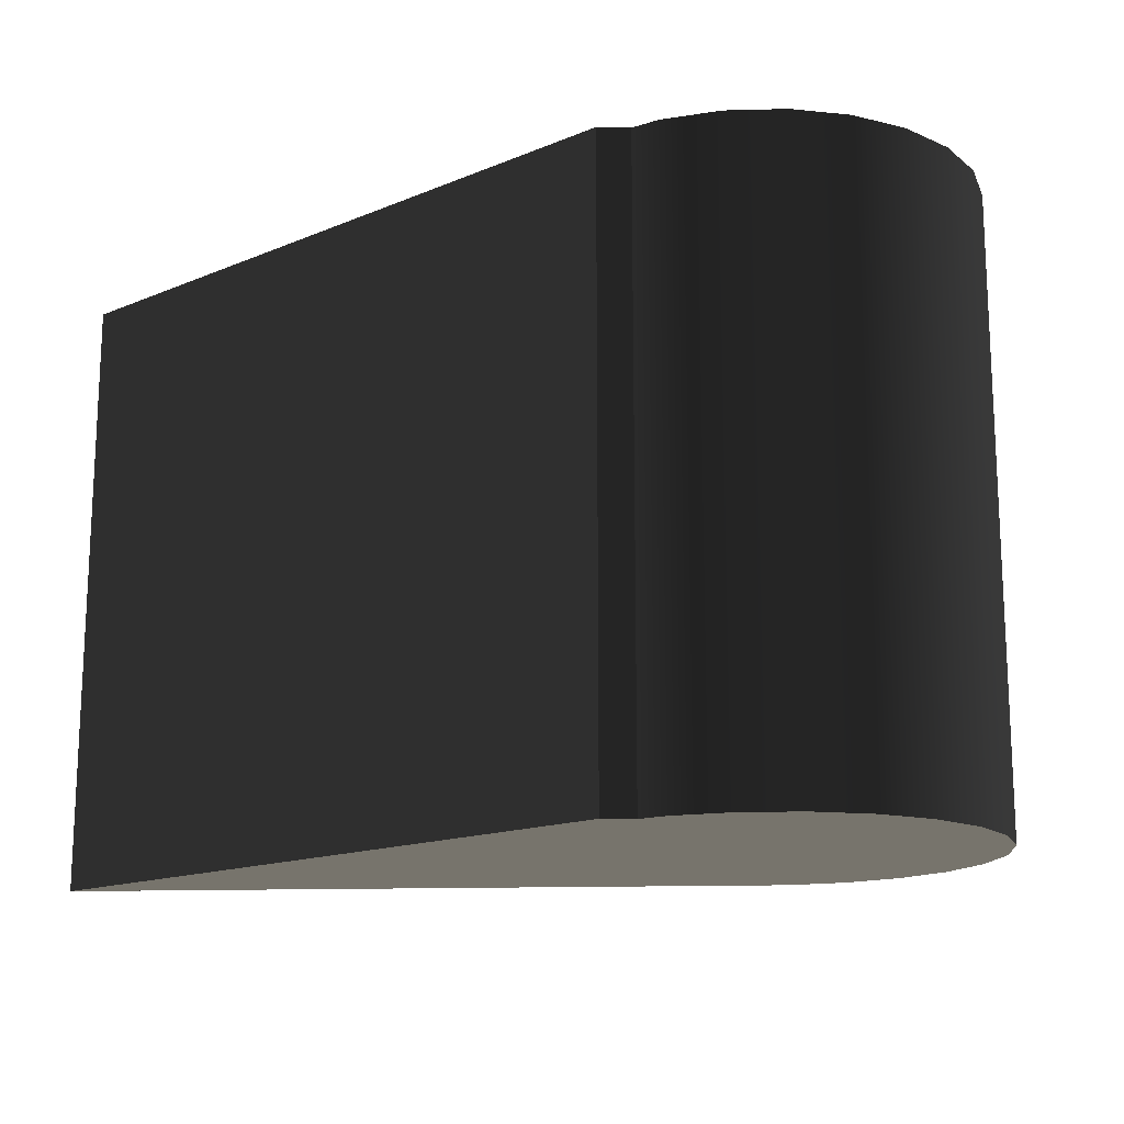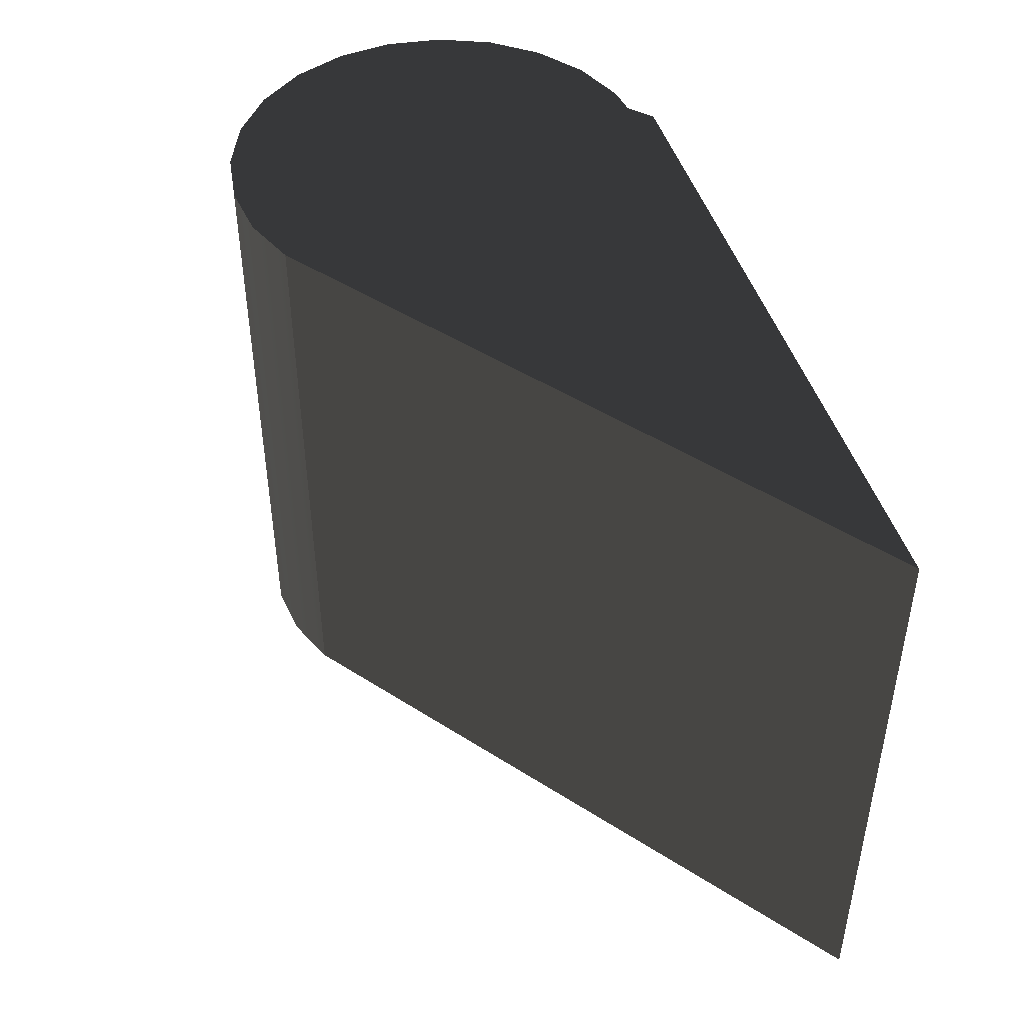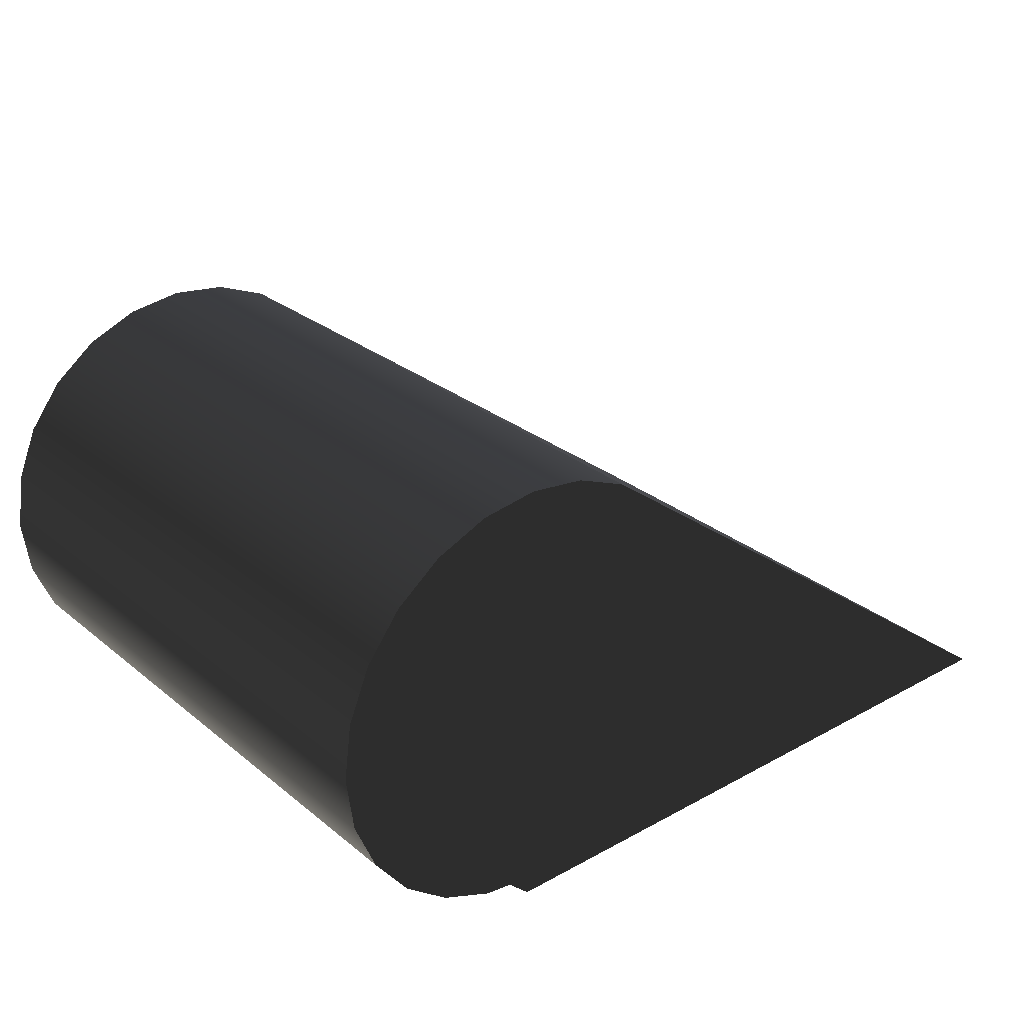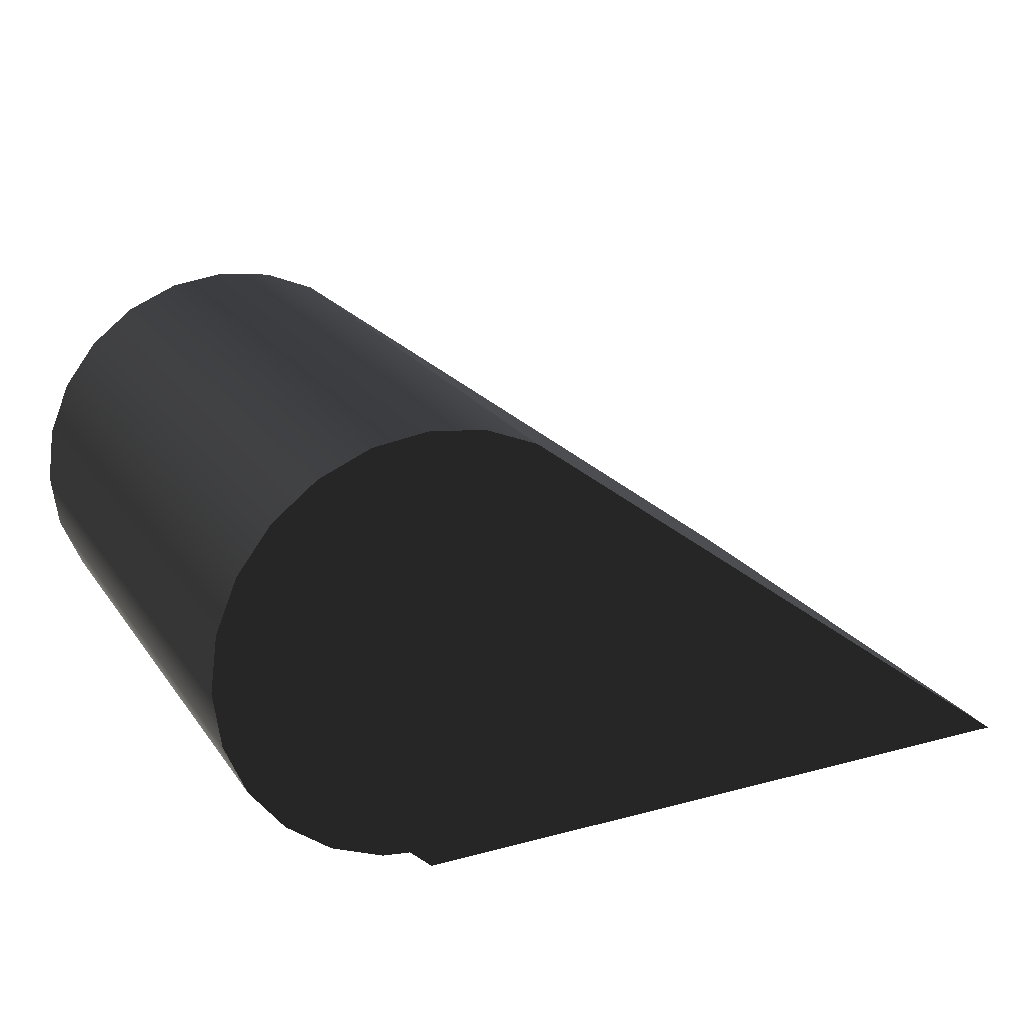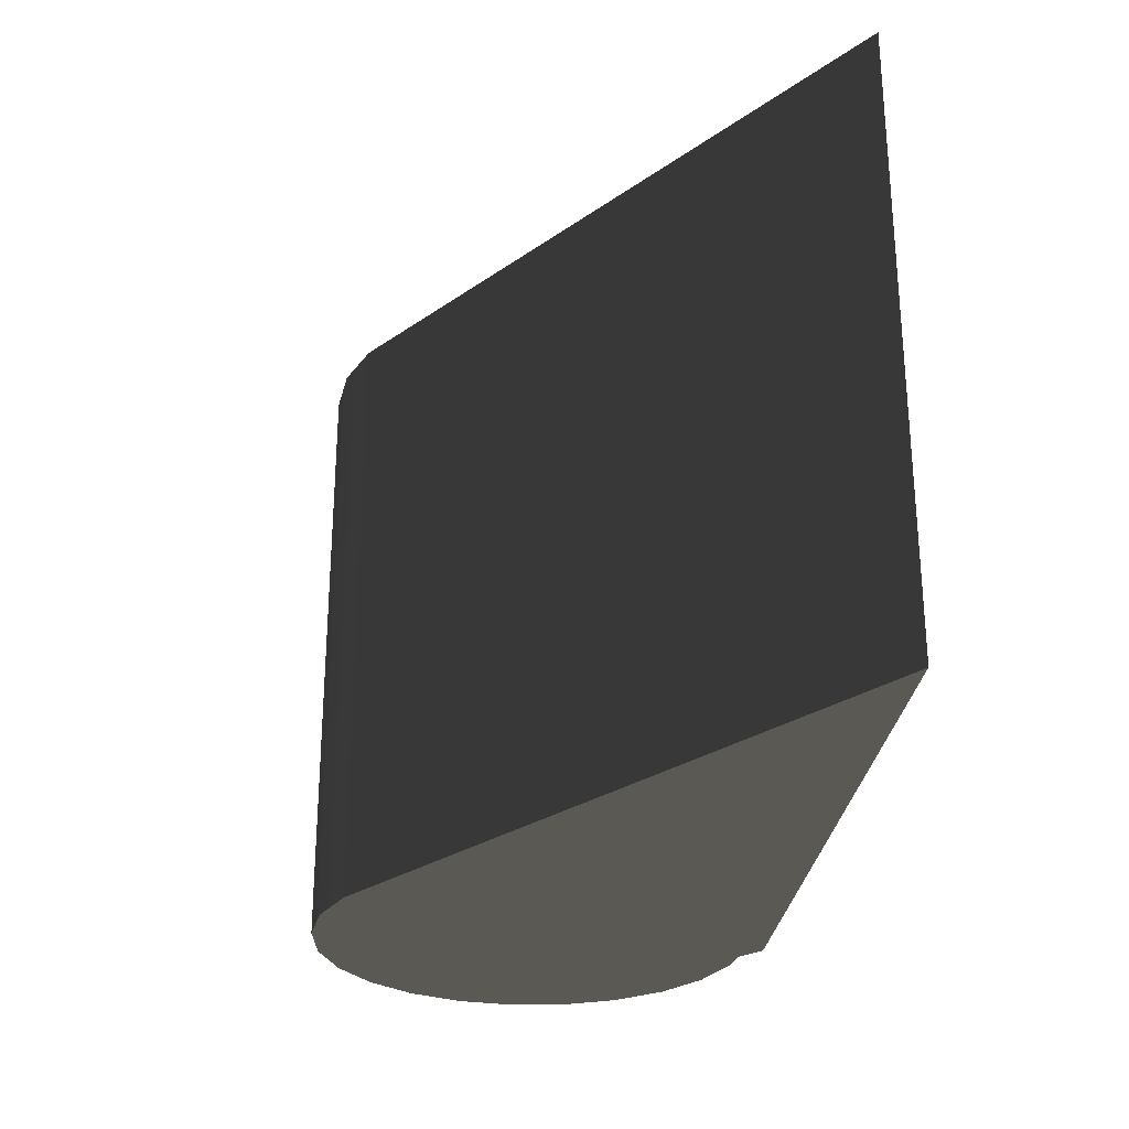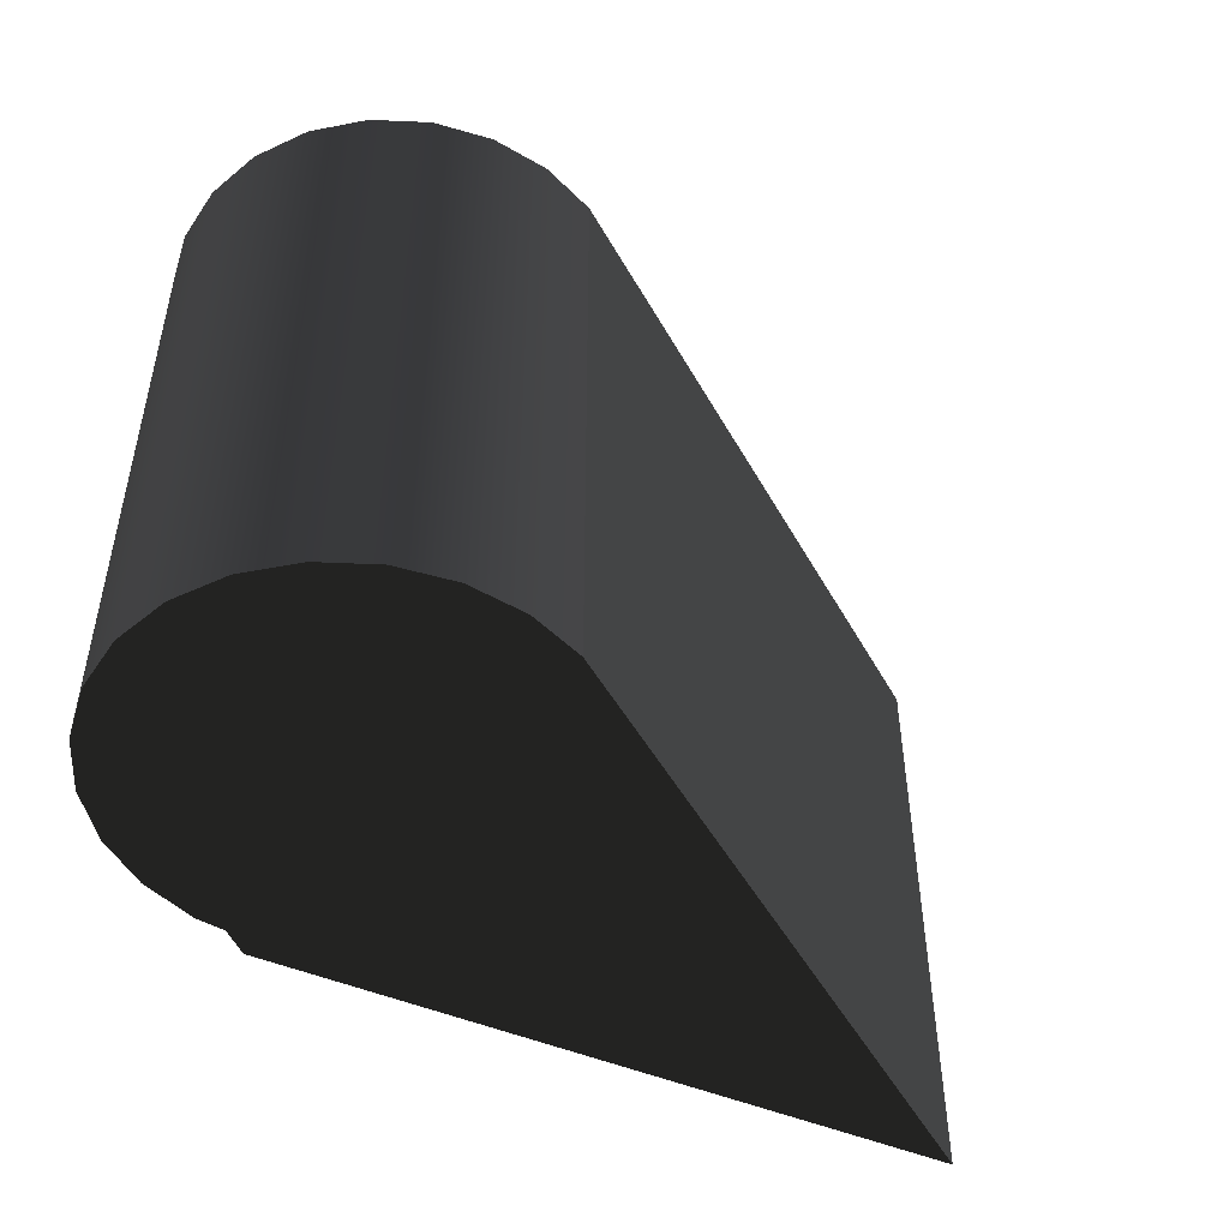
<metadata>
{"format":"obj","ext":"obj","renderer":"f3d","projection":"perspective","resolution":1024,"background":"white","views":[{"elev":-15.6,"azim":-139.4,"up":"+Y"},{"elev":46.0,"azim":73.3,"up":"+Y"},{"elev":28.4,"azim":-39.7,"up":"+Z"},{"elev":21.6,"azim":-25.5,"up":"+Z"},{"elev":-27.5,"azim":83.8,"up":"+Y"},{"elev":-48.3,"azim":-25.3,"up":"+Y"}]}
</metadata>
<code>
o group_2/ID78#ID78
v 0.2813 0.4769 0.3983
v 0.2821 0.4769 0.4049
v 0.2821 0.4769 0.3916
v 0.2847 0.4769 0.3855
v 0.2847 0.4769 0.411
v 0.2887 0.4769 0.3802
v 0.2887 0.4769 0.4163
v 0.294 0.4769 0.3761
v 0.294 0.4769 0.4204
v 0.3002 0.4769 0.3736
v 0.3002 0.4769 0.4229
v 0.3035 0.4769 0.3732
v 0.3062 0.4769 0.3707
v 0.3068 0.4769 0.4238
v 0.3134 0.4769 0.4229
v 0.3196 0.4769 0.4204
v 0.3858 0.4769 0.3707
v 0.3196 0.4769 0.4204
v 0.3062 0.4769 0.3707
v 0.3858 0.4769 0.3707
v 0.3134 0.4769 0.4229
v 0.3068 0.4769 0.4238
v 0.3002 0.4769 0.4229
v 0.3035 0.4769 0.3732
v 0.3002 0.4769 0.3736
v 0.294 0.4769 0.4204
v 0.294 0.4769 0.3761
v 0.2887 0.4769 0.4163
v 0.2887 0.4769 0.3802
v 0.2847 0.4769 0.411
v 0.2847 0.4769 0.3855
v 0.2821 0.4769 0.4049
v 0.2821 0.4769 0.3916
v 0.2813 0.4769 0.3983
v 0.3858 0.4769 0.3707
v 0.3196 0.4769 0.4204
v 0.3858 0.4054 0.3707
v 0.3196 0.4054 0.4204
v 0.3196 0.4769 0.4204
v 0.3858 0.4054 0.3707
v 0.3196 0.4054 0.4204
v 0.3858 0.4769 0.3707
v 0.3196 0.4769 0.4204
v 0.3134 0.4769 0.4229
v 0.3196 0.4054 0.4204
v 0.3134 0.4054 0.4229
v 0.3134 0.4769 0.4229
v 0.3196 0.4054 0.4204
v 0.3134 0.4054 0.4229
v 0.3196 0.4769 0.4204
v 0.3068 0.4769 0.4238
v 0.3068 0.4054 0.4238
v 0.3068 0.4769 0.4238
v 0.3068 0.4054 0.4238
v 0.3002 0.4769 0.4229
v 0.3002 0.4054 0.4229
v 0.3002 0.4769 0.4229
v 0.3002 0.4054 0.4229
v 0.294 0.4769 0.4204
v 0.294 0.4054 0.4204
v 0.294 0.4769 0.4204
v 0.294 0.4054 0.4204
v 0.2887 0.4769 0.4163
v 0.2887 0.4054 0.4163
v 0.2887 0.4769 0.4163
v 0.2887 0.4054 0.4163
v 0.2847 0.4769 0.411
v 0.2847 0.4054 0.411
v 0.2847 0.4054 0.411
v 0.2847 0.4769 0.411
v 0.2821 0.4769 0.4049
v 0.2821 0.4054 0.4049
v 0.2821 0.4054 0.4049
v 0.2821 0.4769 0.4049
v 0.2813 0.4769 0.3983
v 0.2813 0.4054 0.3983
v 0.2813 0.4054 0.3983
v 0.2813 0.4769 0.3983
v 0.2821 0.4769 0.3916
v 0.2821 0.4054 0.3916
v 0.2821 0.4054 0.3916
v 0.2821 0.4769 0.3916
v 0.2847 0.4769 0.3855
v 0.2847 0.4054 0.3855
v 0.2847 0.4054 0.3855
v 0.2847 0.4769 0.3855
v 0.2887 0.4769 0.3802
v 0.2887 0.4054 0.3802
v 0.2887 0.4054 0.3802
v 0.2887 0.4769 0.3802
v 0.294 0.4769 0.3761
v 0.294 0.4054 0.3761
v 0.294 0.4769 0.3761
v 0.294 0.4054 0.3761
v 0.3002 0.4769 0.3736
v 0.3002 0.4054 0.3736
v 0.3002 0.4769 0.3736
v 0.3002 0.4054 0.3736
v 0.3035 0.4769 0.3732
v 0.3035 0.4054 0.3732
v 0.3035 0.4769 0.3732
v 0.3035 0.4054 0.3732
v 0.3035 0.4769 0.3732
v 0.3062 0.4769 0.3707
v 0.3035 0.4054 0.3732
v 0.3062 0.4054 0.3707
v 0.3062 0.4769 0.3707
v 0.3035 0.4054 0.3732
v 0.3062 0.4054 0.3707
v 0.3035 0.4769 0.3732
v 0.3062 0.4769 0.3707
v 0.3858 0.4769 0.3707
v 0.3062 0.4054 0.3707
v 0.3858 0.4054 0.3707
v 0.3858 0.4769 0.3707
v 0.3062 0.4054 0.3707
v 0.3858 0.4054 0.3707
v 0.3062 0.4769 0.3707
v 0.2813 0.4054 0.3983
v 0.2821 0.4054 0.3916
v 0.2821 0.4054 0.4049
v 0.2847 0.4054 0.411
v 0.2847 0.4054 0.3855
v 0.2887 0.4054 0.4163
v 0.2887 0.4054 0.3802
v 0.294 0.4054 0.4204
v 0.294 0.4054 0.3761
v 0.3002 0.4054 0.4229
v 0.3002 0.4054 0.3736
v 0.3035 0.4054 0.3732
v 0.3062 0.4054 0.3707
v 0.3068 0.4054 0.4238
v 0.3134 0.4054 0.4229
v 0.3196 0.4054 0.4204
v 0.3858 0.4054 0.3707
v 0.3062 0.4054 0.3707
v 0.3196 0.4054 0.4204
v 0.3858 0.4054 0.3707
v 0.3134 0.4054 0.4229
v 0.3068 0.4054 0.4238
v 0.3002 0.4054 0.4229
v 0.3035 0.4054 0.3732
v 0.3002 0.4054 0.3736
v 0.294 0.4054 0.3761
v 0.294 0.4054 0.4204
v 0.2887 0.4054 0.3802
v 0.2887 0.4054 0.4163
v 0.2847 0.4054 0.3855
v 0.2847 0.4054 0.411
v 0.2821 0.4054 0.3916
v 0.2821 0.4054 0.4049
v 0.2813 0.4054 0.3983
f 3 2 1
f 4 2 3
f 4 5 2
f 6 5 4
f 6 7 5
f 8 7 6
f 8 9 7
f 10 9 8
f 10 11 9
f 12 11 10
f 13 11 12
f 13 14 11
f 13 15 14
f 13 16 15
f 16 13 17
f 20 19 18
f 21 18 19
f 22 21 19
f 23 22 19
f 24 23 19
f 25 23 24
f 26 23 25
f 27 26 25
f 28 26 27
f 29 28 27
f 30 28 29
f 31 30 29
f 32 30 31
f 33 32 31
f 34 32 33
f 37 36 35
f 36 37 38
f 41 40 39
f 42 39 40
f 45 44 43
f 44 45 46
f 49 48 47
f 50 47 48
f 46 51 44
f 51 46 52
f 54 49 53
f 47 53 49
f 52 55 51
f 55 52 56
f 58 54 57
f 53 57 54
f 56 59 55
f 59 56 60
f 62 58 61
f 57 61 58
f 60 63 59
f 63 60 64
f 66 62 65
f 61 65 62
f 63 68 67
f 68 63 64
f 66 65 69
f 70 69 65
f 67 72 71
f 72 67 68
f 69 70 73
f 74 73 70
f 71 76 75
f 76 71 72
f 73 74 77
f 78 77 74
f 75 80 79
f 80 75 76
f 77 78 81
f 82 81 78
f 79 84 83
f 84 79 80
f 81 82 85
f 86 85 82
f 83 88 87
f 88 83 84
f 85 86 89
f 90 89 86
f 88 91 87
f 91 88 92
f 94 89 93
f 90 93 89
f 92 95 91
f 95 92 96
f 98 94 97
f 93 97 94
f 96 99 95
f 99 96 100
f 102 98 101
f 97 101 98
f 105 104 103
f 104 105 106
f 109 108 107
f 110 107 108
f 113 112 111
f 112 113 114
f 117 116 115
f 118 115 116
f 121 120 119
f 122 120 121
f 122 123 120
f 124 123 122
f 124 125 123
f 126 125 124
f 126 127 125
f 128 127 126
f 128 129 127
f 128 130 129
f 128 131 130
f 132 131 128
f 133 131 132
f 134 131 133
f 131 134 135
f 138 137 136
f 139 136 137
f 140 136 139
f 141 136 140
f 142 136 141
f 143 142 141
f 144 143 141
f 145 144 141
f 146 144 145
f 147 146 145
f 148 146 147
f 149 148 147
f 150 148 149
f 151 150 149
f 152 150 151

</code>
